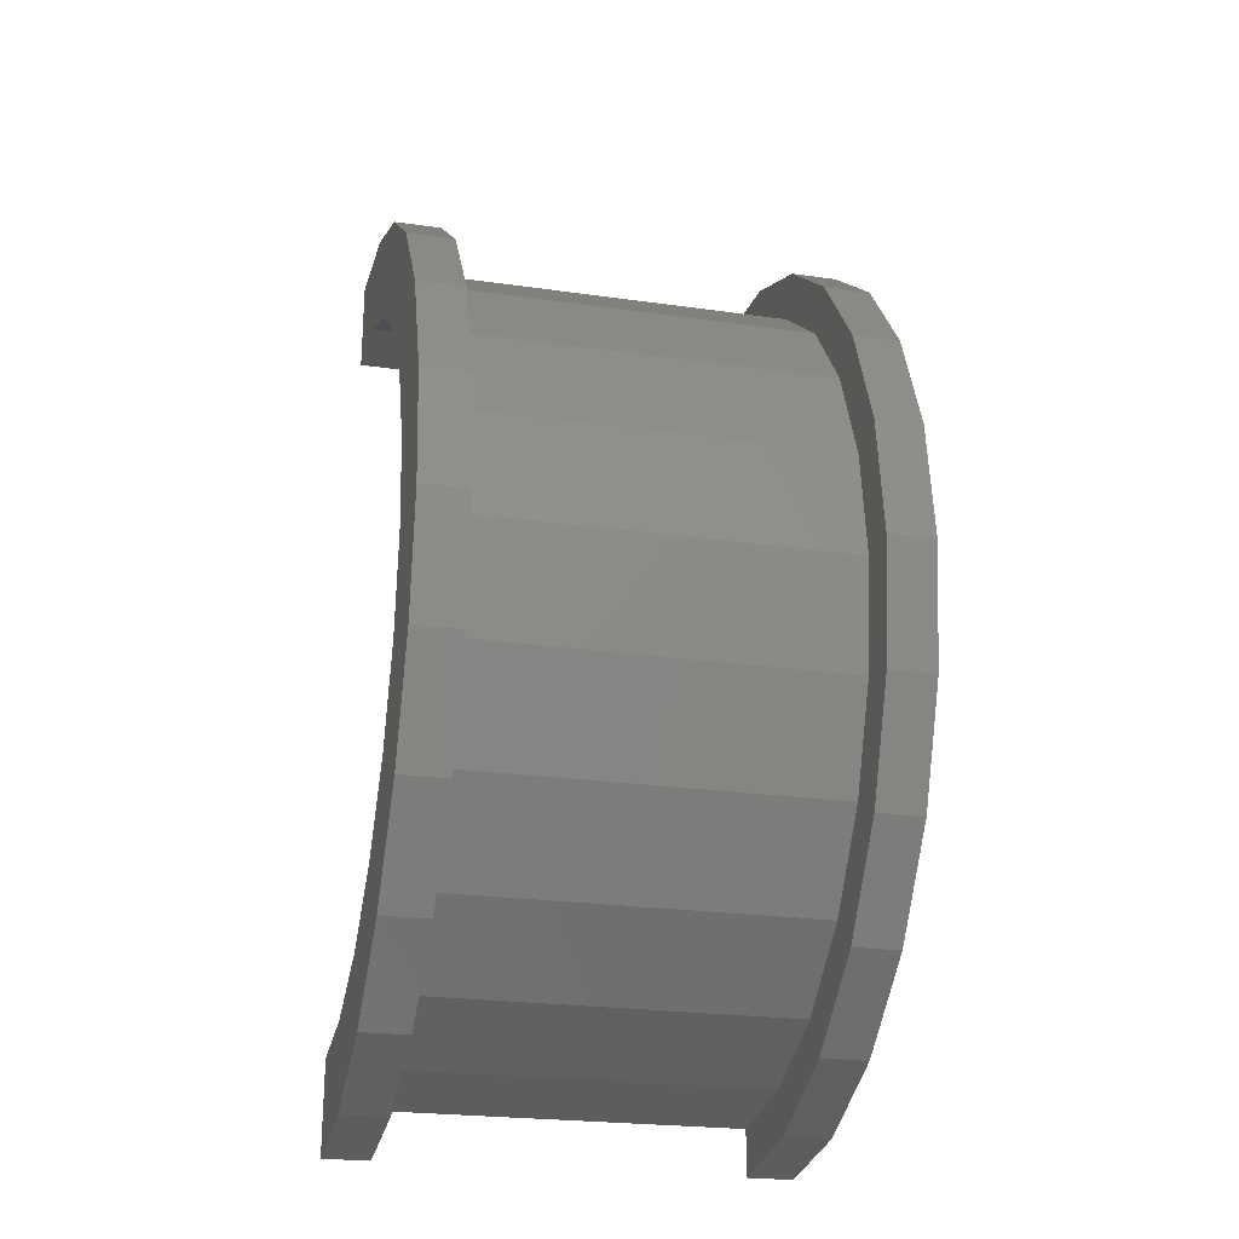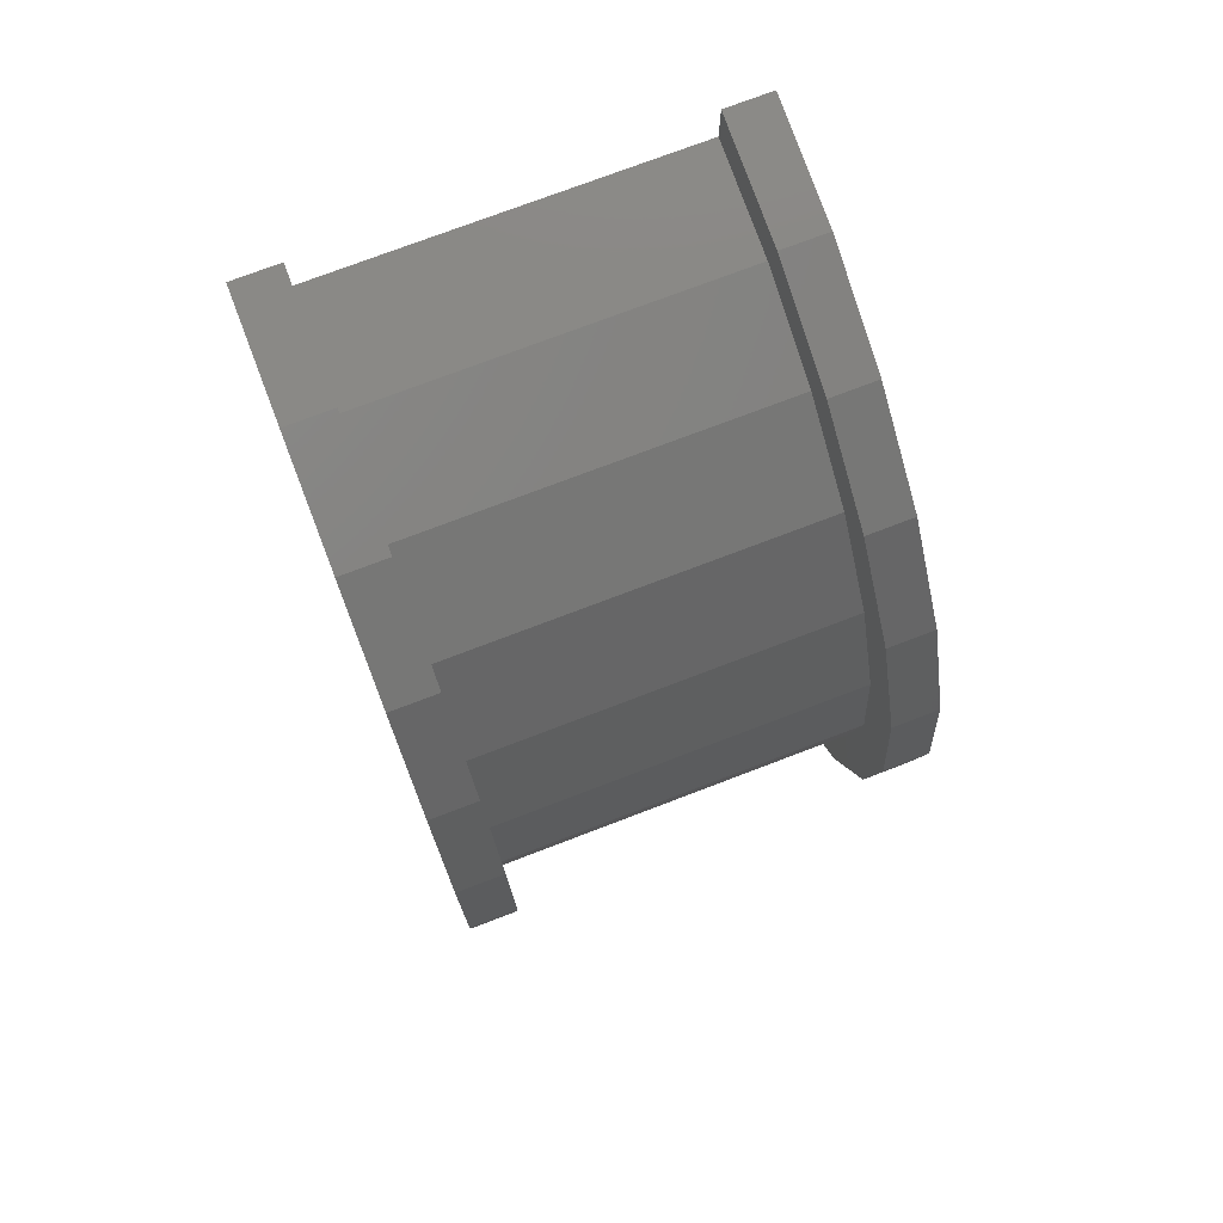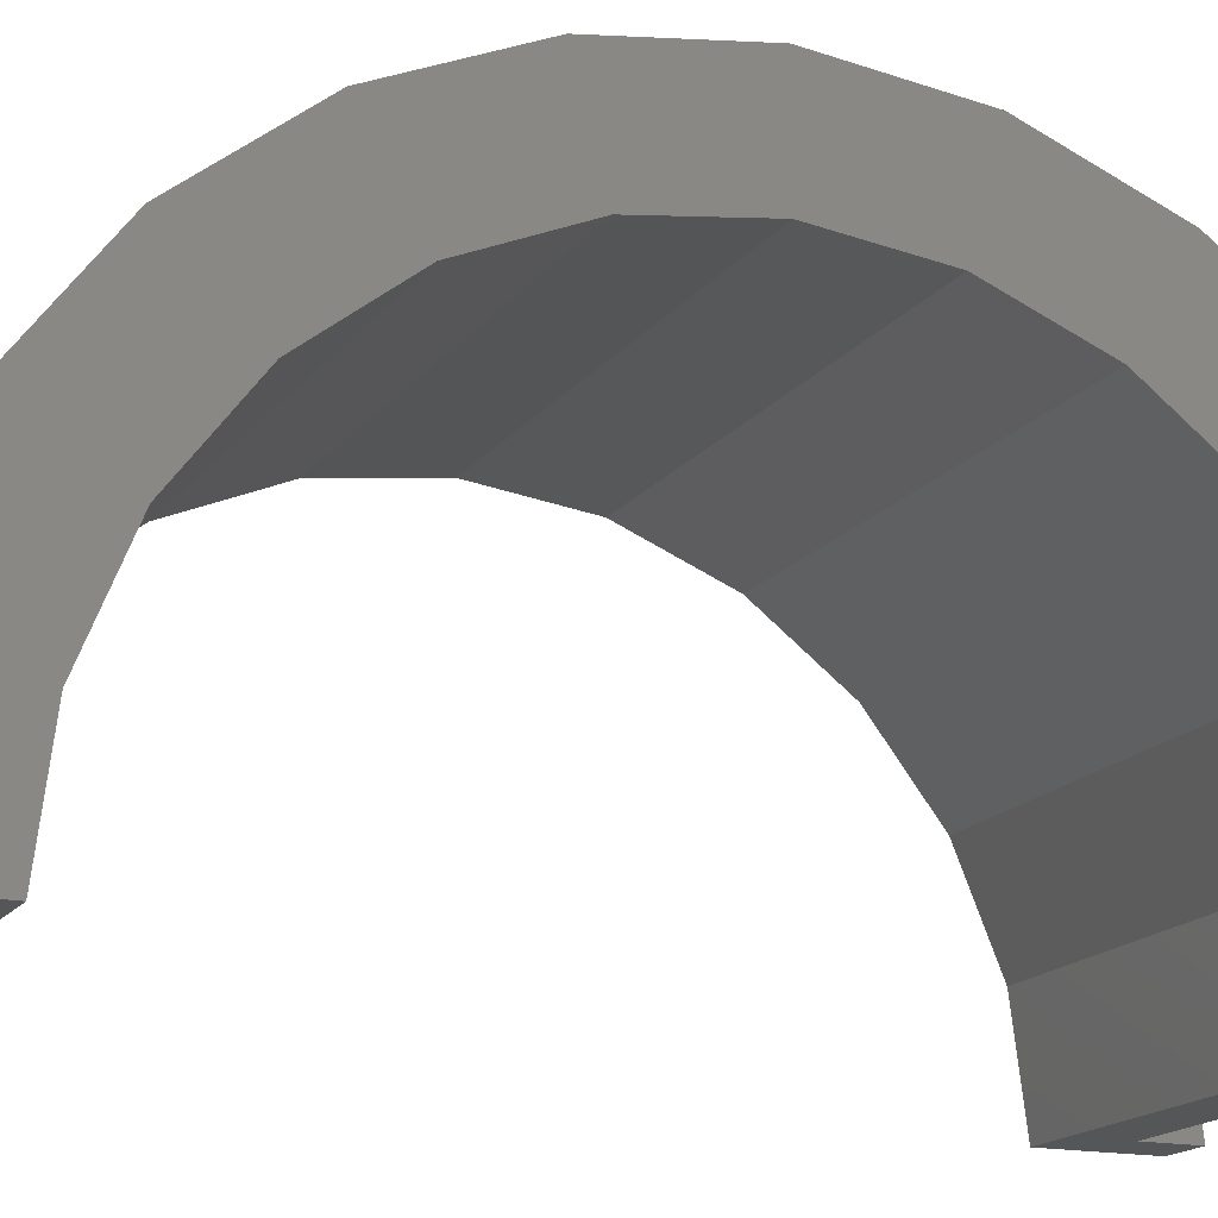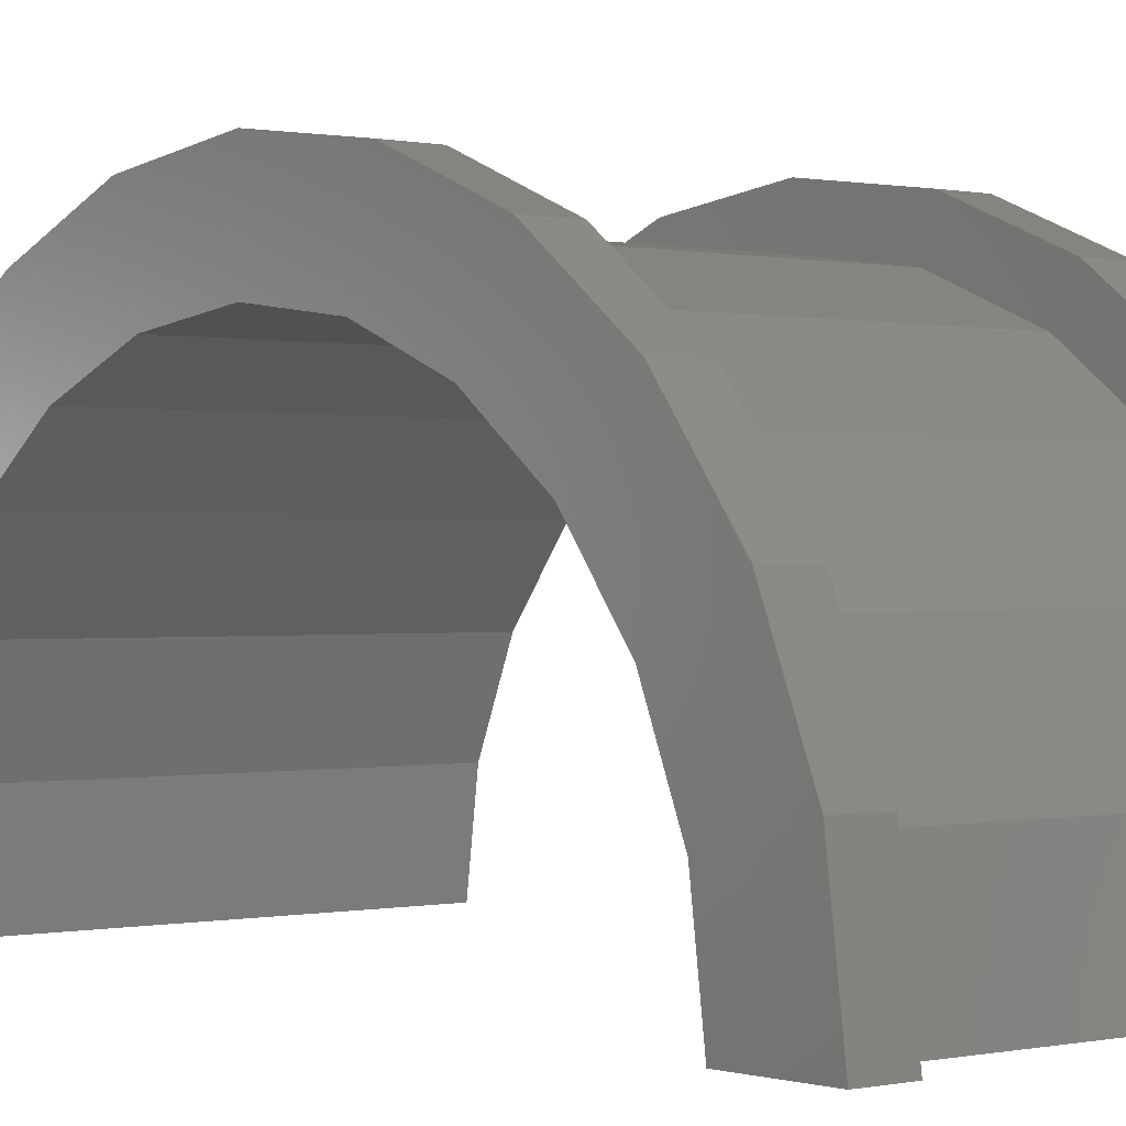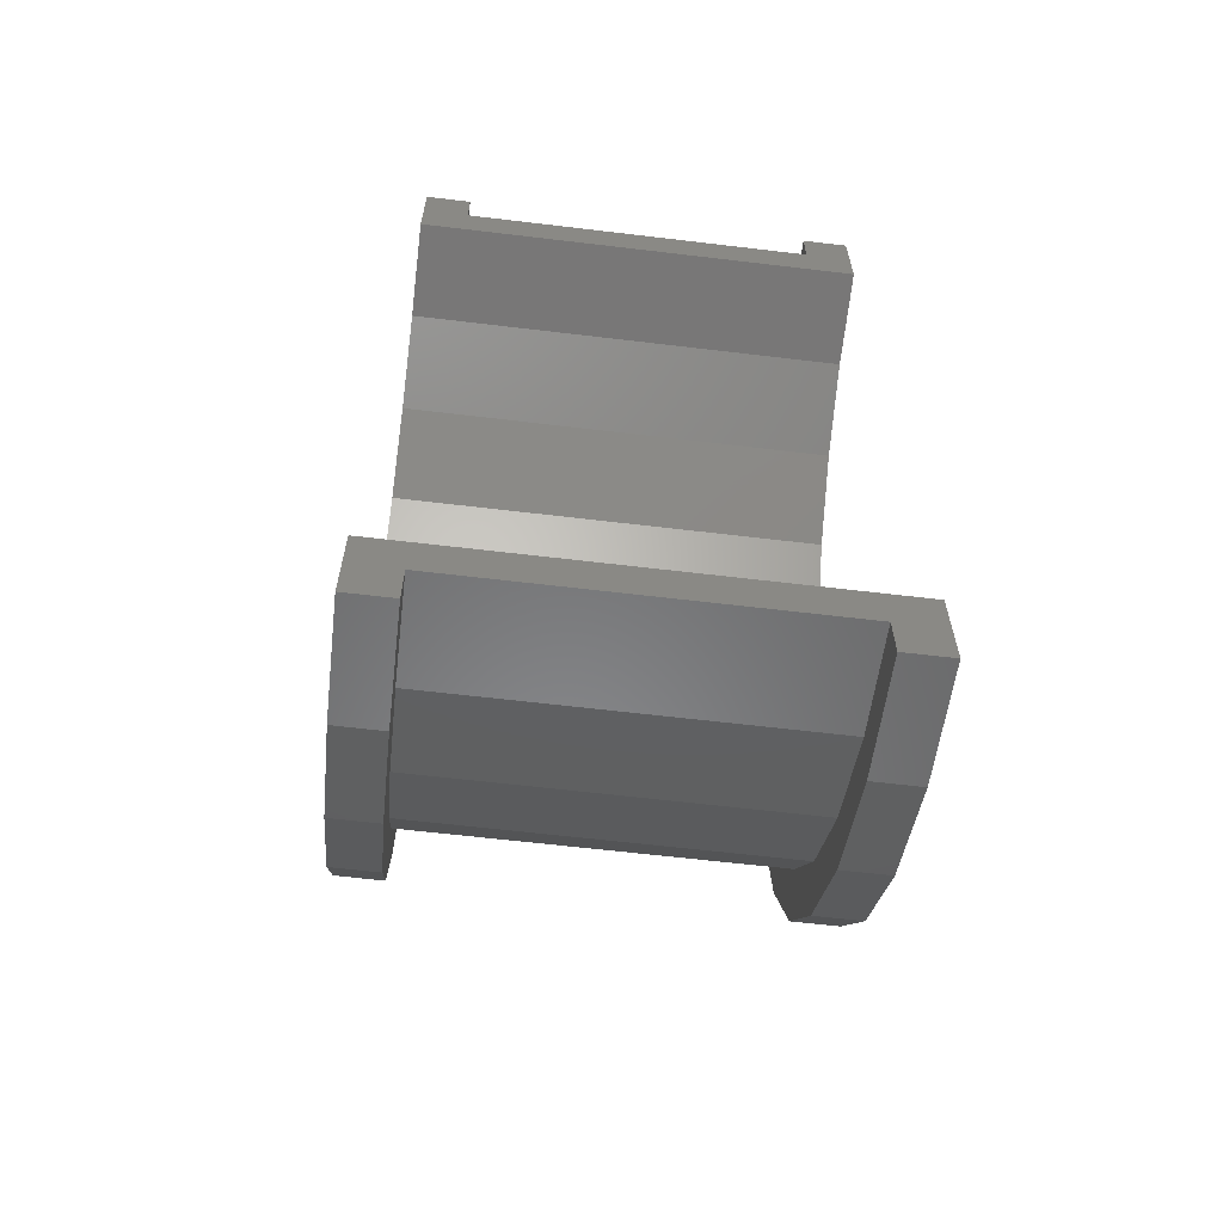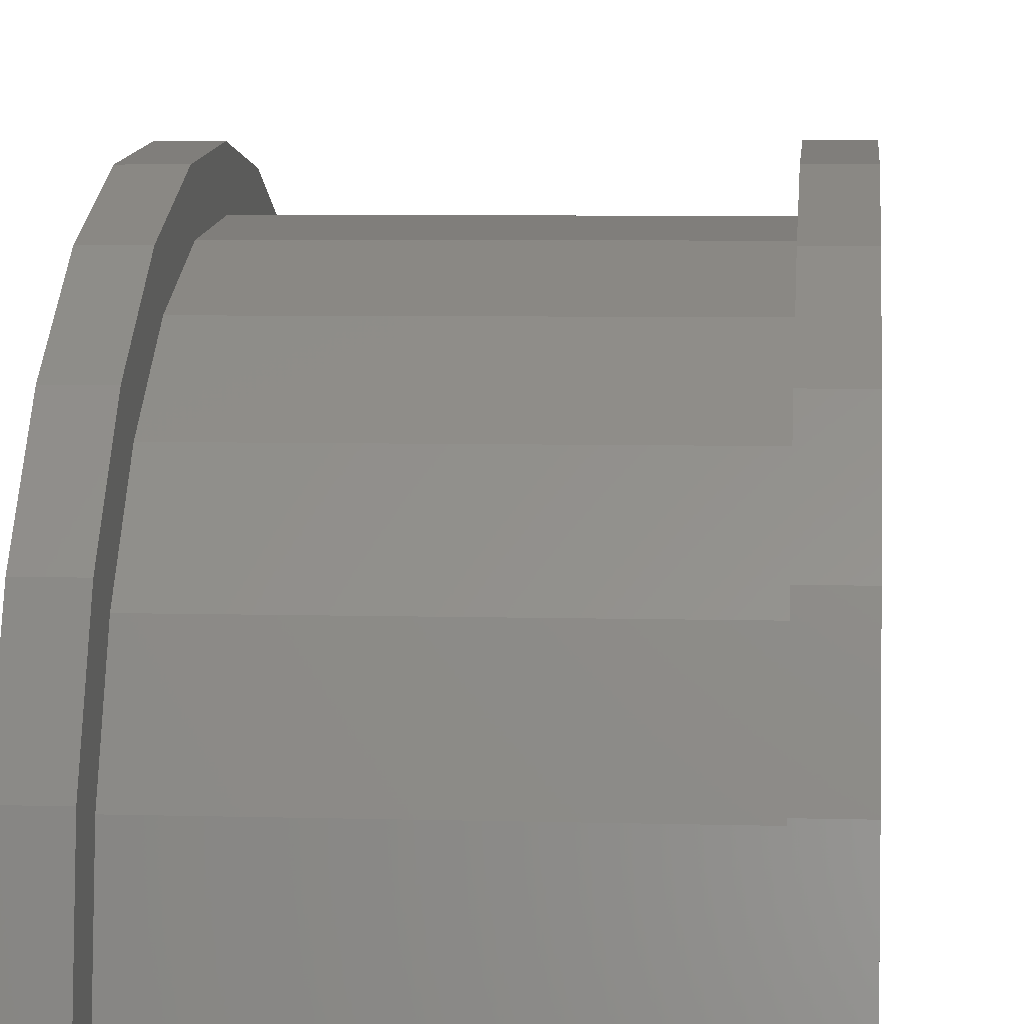
<metadata>
{"format":"stl","ext":"stl","renderer":"f3d","projection":"perspective","resolution":1024,"background":"white","views":[{"elev":-23.8,"azim":-13.4,"up":"+Y"},{"elev":75.0,"azim":-20.9,"up":"+Y"},{"elev":-15.9,"azim":-113.4,"up":"+Z"},{"elev":-0.0,"azim":139.9,"up":"+Z"},{"elev":-62.5,"azim":173.1,"up":"+Y"},{"elev":5.1,"azim":-174.6,"up":"+Z"}]}
</metadata>
<code>
# stl→obj: 116 verts, 228 faces
v 1 2.329 8.693
v 8.763 0 9
v 8.763 2.329 8.693
v 1 0 9
v 8.763 9 0
v 1 9 2.22e-16
v 8.763 9 1.946e-15
v 1 9 0
v 1 -8.693 2.329
v 8.763 -9 1.946e-15
v 8.763 -8.693 2.329
v 1 -9 2.22e-16
v 8.763 7.794 4.5
v 1 6.364 6.364
v 8.763 6.364 6.364
v 1 7.794 4.5
v 8.763 4.5 7.794
v 1 4.5 7.794
v 8.763 8.693 2.329
v 1 8.693 2.329
v 1 -7.794 4.5
v 8.763 -6.364 6.364
v 1 -6.364 6.364
v 8.763 -7.794 4.5
v -4.598e-16 7.727 2.071
v -5.747e-16 9.659 2.588
v 0 10 0
v 0 8 0
v -1.11e-15 8.66 5
v -8.882e-16 6.928 4
v -1.57e-15 7.071 7.071
v -1.256e-15 5.657 5.657
v -1.923e-15 5 8.66
v -1.538e-15 4 6.928
v -2.145e-15 2.588 9.659
v -1.716e-15 2.071 7.727
v -1.776e-15 0 8
v -2.22e-15 0 10
v -1.716e-15 -2.071 7.727
v -2.145e-15 -2.588 9.659
v -1.538e-15 -4 6.928
v -1.923e-15 -5 8.66
v -1.256e-15 -5.657 5.657
v -1.57e-15 -7.071 7.071
v -8.882e-16 -6.928 4
v -1.11e-15 -8.66 5
v -4.598e-16 -7.727 2.071
v -5.747e-16 -9.659 2.588
v 0 -8 0
v 0 -10 0
v 1 -9 0
v 8.763 -9 0
v 1 -4.5 7.794
v 8.763 -4.5 7.794
v 8.763 -2.329 8.693
v 1 -2.329 8.693
v 9.763 0 8
v 9.763 2.071 7.727
v 9.763 8 0
v 9.763 8 2.168e-15
v 9.763 -4 6.928
v 9.763 -5.657 5.657
v 9.763 5.657 5.657
v 9.763 6.928 4
v 9.763 7.727 2.071
v 9.763 -2.071 7.727
v 9.763 4 6.928
v 9.763 -8 2.168e-15
v 9.763 -8 0
v 9.763 -6.928 4
v 9.763 -7.727 2.071
v 1 0 10
v 1 2.588 9.659
v 1 -8.66 5
v 1 -9.659 2.588
v 1 10 2.22e-16
v 1 9.659 2.588
v 1 5 8.66
v 1 -2.588 9.659
v 1 -7.071 7.071
v 1 10 0
v 1 8.66 5
v 1 7.071 7.071
v 1 -5 8.66
v 1 -10 2.22e-16
v 1 -10 0
v 8.763 2.588 9.659
v 9.763 0 10
v 9.763 2.588 9.659
v 8.763 0 10
v 8.763 -9.659 2.588
v 9.763 -8.66 5
v 8.763 -8.66 5
v 9.763 -9.659 2.588
v 9.763 10 2.168e-15
v 8.763 9.659 2.588
v 9.763 9.659 2.588
v 8.763 10 1.946e-15
v 8.763 5 8.66
v 9.763 5 8.66
v 9.763 -2.588 9.659
v 8.763 -2.588 9.659
v 9.763 -7.071 7.071
v 8.763 -7.071 7.071
v 8.763 -10 1.946e-15
v 8.763 -10 0
v 8.763 10 0
v 8.763 8.66 5
v 8.763 7.071 7.071
v 8.763 -5 8.66
v 9.763 10 0
v 9.763 8.66 5
v 9.763 7.071 7.071
v 9.763 -5 8.66
v 9.763 -10 2.168e-15
v 9.763 -10 0
f 1 2 3
f 2 1 4
f 5 6 7
f 6 5 8
f 9 10 11
f 10 9 12
f 13 14 15
f 14 13 16
f 14 17 15
f 17 14 18
f 19 16 13
f 16 19 20
f 21 22 23
f 22 21 24
f 25 26 27
f 25 27 28
f 26 25 29
f 30 29 25
f 29 30 31
f 32 31 30
f 32 33 31
f 34 33 32
f 34 35 33
f 36 35 34
f 37 35 36
f 37 38 35
f 39 38 37
f 39 40 38
f 41 40 39
f 41 42 40
f 43 42 41
f 44 43 45
f 43 44 42
f 46 45 47
f 48 47 49
f 45 46 44
f 47 48 46
f 48 49 50
f 18 3 17
f 3 18 1
f 7 20 19
f 20 7 6
f 51 10 12
f 10 51 52
f 9 24 21
f 24 9 11
f 53 22 54
f 22 53 23
f 4 55 2
f 55 4 56
f 56 54 55
f 54 56 53
f 57 36 58
f 36 57 37
f 59 60 28
f 43 61 62
f 61 43 41
f 30 63 32
f 63 30 64
f 25 60 65
f 60 25 28
f 39 57 66
f 57 39 37
f 67 32 63
f 32 67 34
f 58 34 67
f 34 58 36
f 25 64 30
f 64 25 65
f 68 69 49
f 70 43 62
f 43 70 45
f 68 47 71
f 47 68 49
f 41 66 61
f 66 41 39
f 71 45 70
f 45 71 47
f 35 72 73
f 72 35 38
f 48 74 46
f 74 48 75
f 76 26 77
f 26 76 27
f 33 73 78
f 73 33 35
f 72 40 79
f 40 72 38
f 46 80 44
f 80 46 74
f 81 27 76
f 77 20 6
f 82 20 77
f 82 16 20
f 83 16 82
f 83 14 16
f 78 14 83
f 78 18 14
f 73 18 78
f 73 1 18
f 72 1 73
f 72 4 1
f 72 56 4
f 79 56 72
f 79 53 56
f 84 53 79
f 84 23 53
f 80 23 84
f 80 21 23
f 74 21 80
f 74 9 21
f 75 9 74
f 9 75 12
f 85 12 75
f 12 85 51
f 51 85 86
f 6 76 77
f 76 6 81
f 81 6 8
f 31 78 83
f 78 31 33
f 77 29 82
f 29 77 26
f 82 31 83
f 31 82 29
f 85 50 86
f 48 85 75
f 85 48 50
f 79 42 84
f 42 79 40
f 84 44 80
f 44 84 42
f 87 88 89
f 88 87 90
f 91 92 93
f 92 91 94
f 95 96 97
f 96 95 98
f 99 89 100
f 89 99 87
f 90 101 88
f 101 90 102
f 93 103 104
f 103 93 92
f 105 10 52
f 105 52 106
f 10 105 91
f 7 98 107
f 7 107 5
f 98 7 96
f 19 96 7
f 19 108 96
f 13 108 19
f 13 109 108
f 15 109 13
f 15 99 109
f 17 99 15
f 17 87 99
f 3 87 17
f 2 87 3
f 2 90 87
f 55 90 2
f 55 102 90
f 54 102 55
f 54 110 102
f 22 110 54
f 22 104 110
f 24 104 22
f 24 93 104
f 11 93 24
f 91 11 10
f 11 91 93
f 111 98 95
f 98 111 107
f 97 65 60
f 64 112 113
f 112 64 65
f 113 63 64
f 100 63 113
f 100 67 63
f 89 67 100
f 89 58 67
f 88 58 89
f 88 57 58
f 88 66 57
f 101 66 88
f 101 61 66
f 114 61 101
f 114 62 61
f 103 62 114
f 62 103 70
f 92 70 103
f 70 92 71
f 94 71 92
f 71 94 68
f 115 68 94
f 68 115 69
f 69 115 116
f 60 95 97
f 65 97 112
f 95 60 111
f 111 60 59
f 109 100 113
f 100 109 99
f 97 108 112
f 108 97 96
f 112 109 113
f 109 112 108
f 106 115 105
f 115 106 116
f 91 115 94
f 115 91 105
f 102 114 101
f 114 102 110
f 110 103 114
f 103 110 104
f 59 5 111
f 59 8 5
f 28 8 59
f 27 8 28
f 8 27 81
f 111 5 107
f 86 50 51
f 52 116 106
f 116 52 69
f 51 69 52
f 51 49 69
f 49 51 50

</code>
